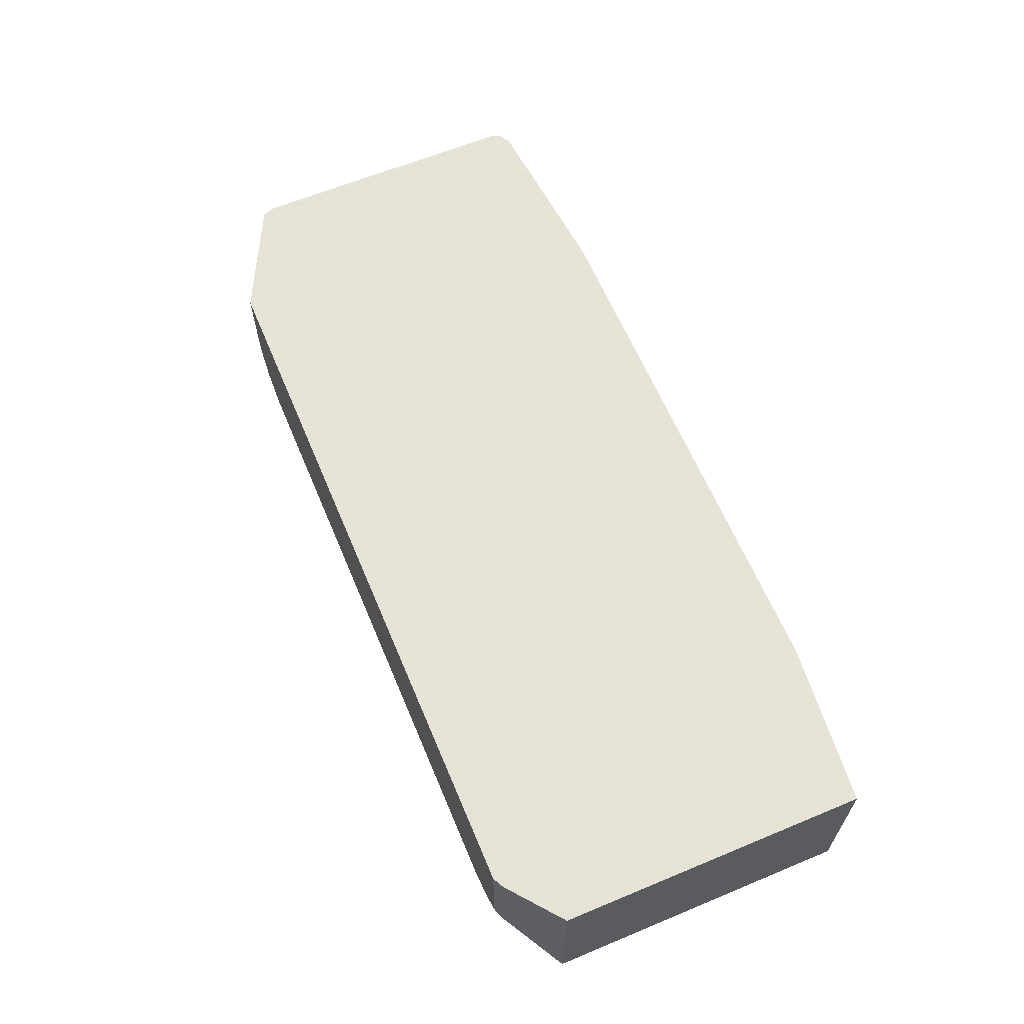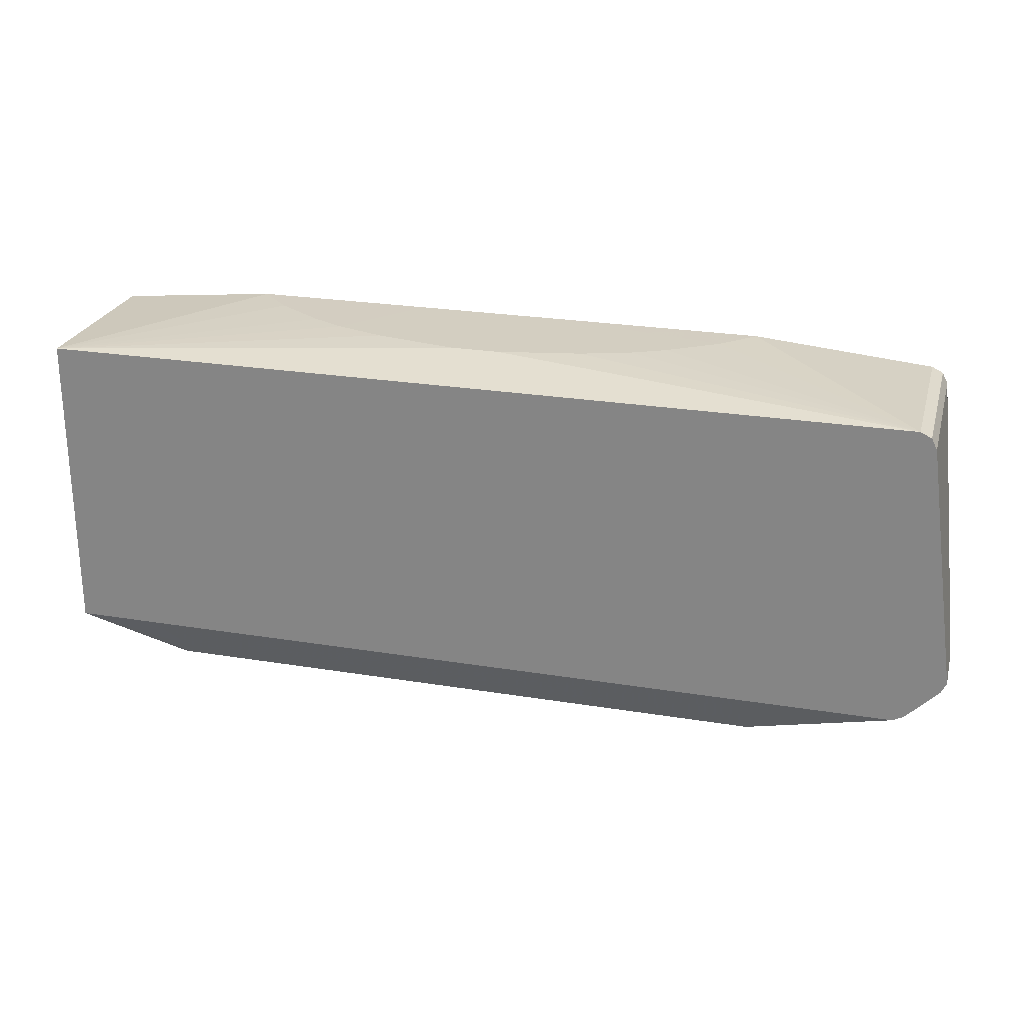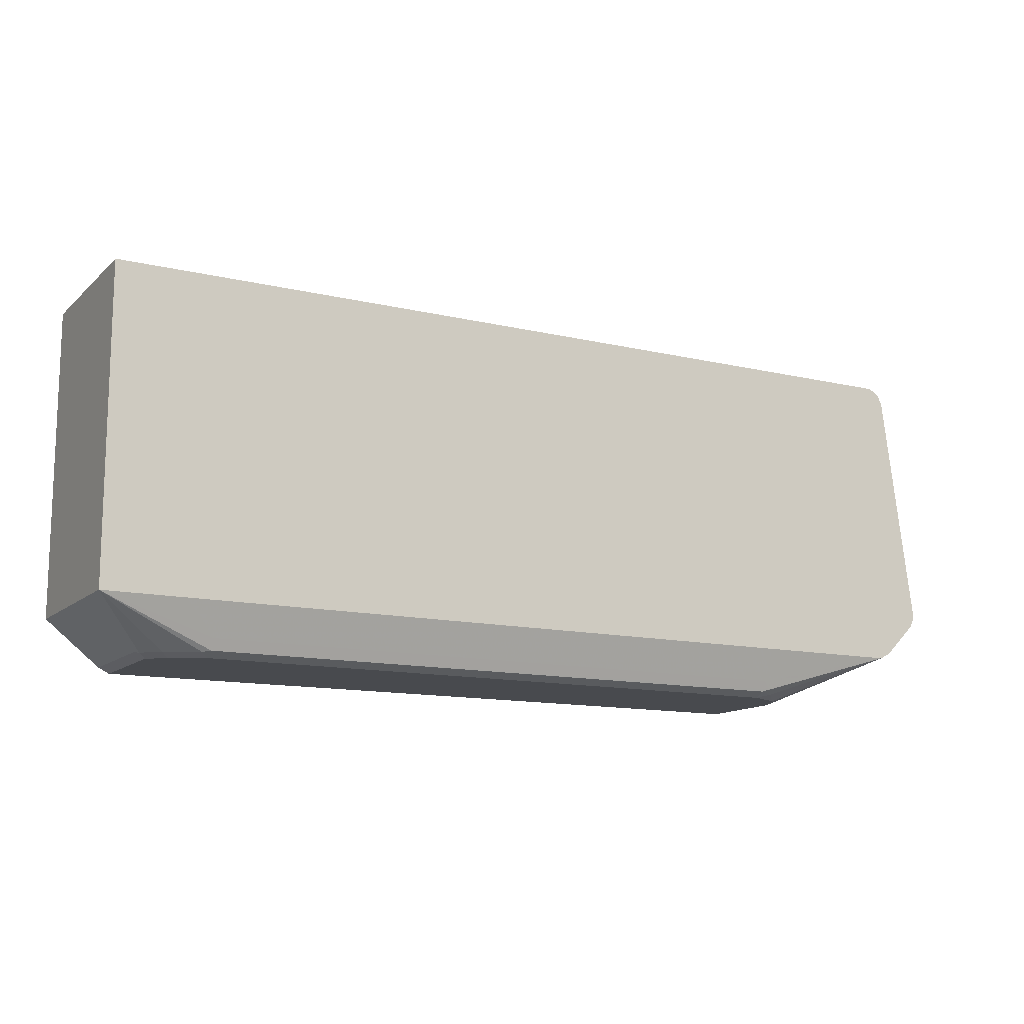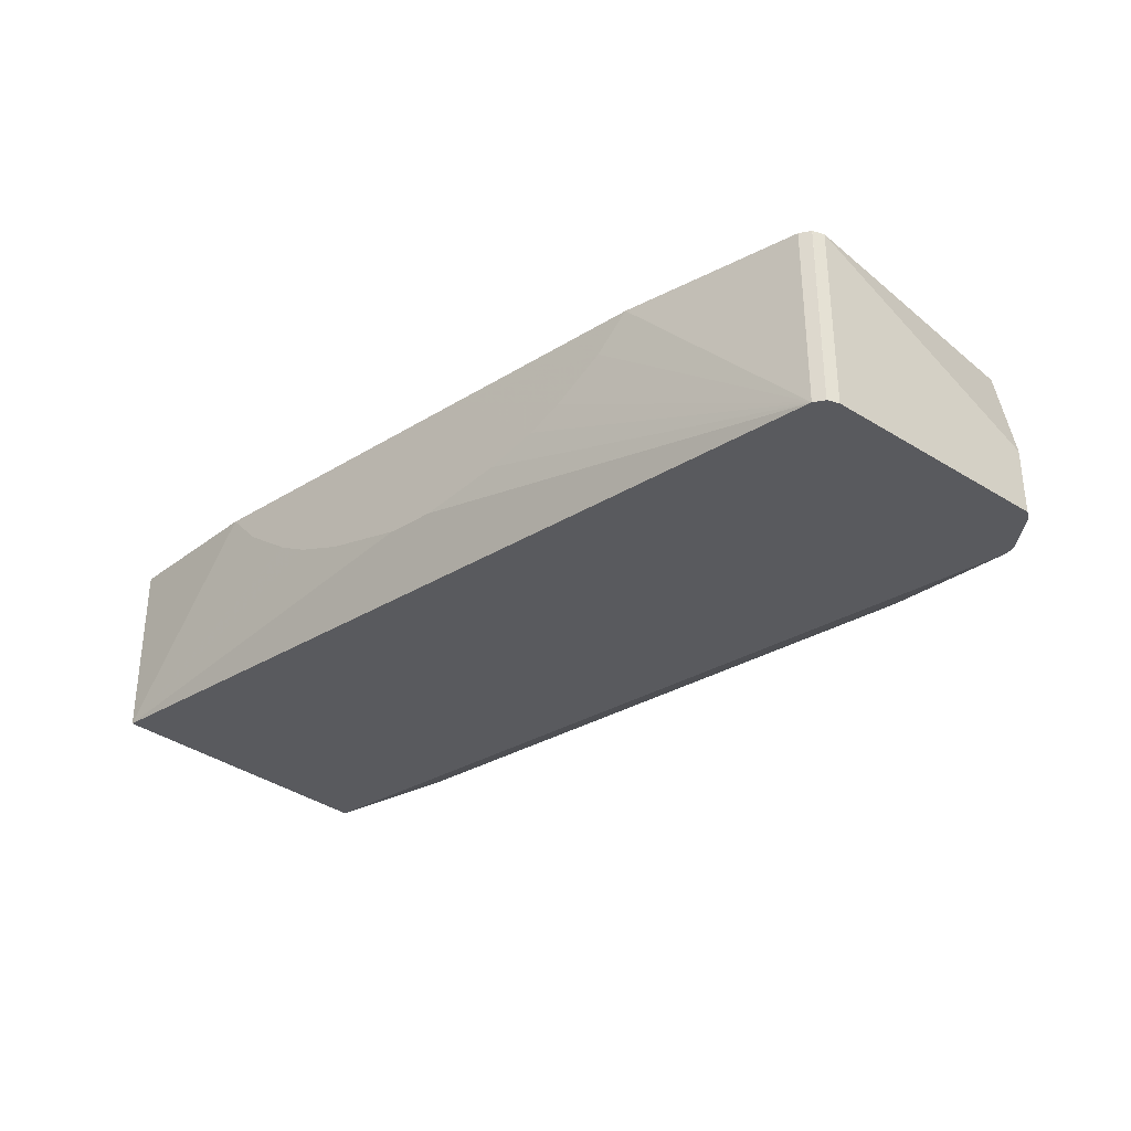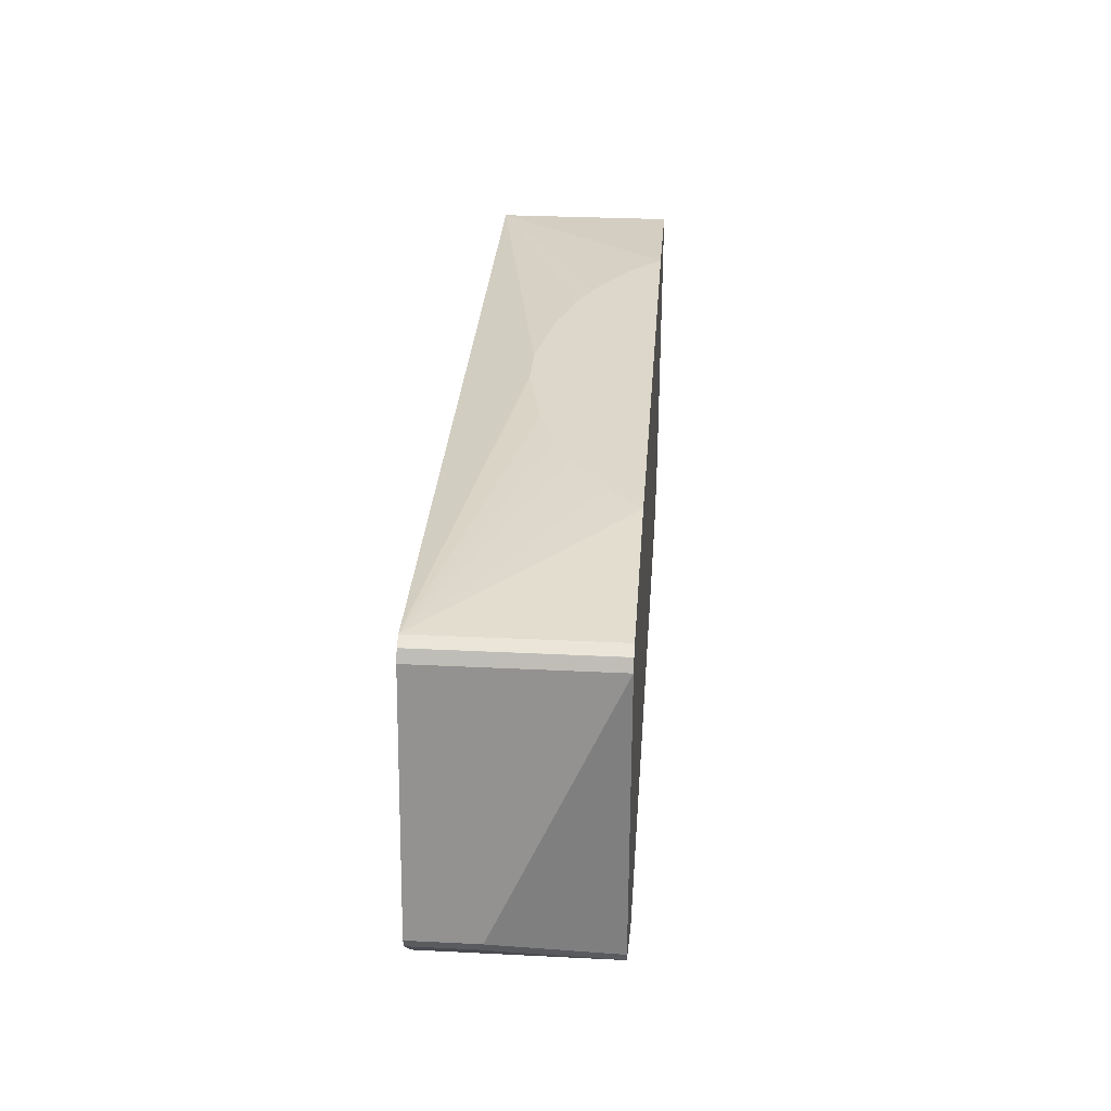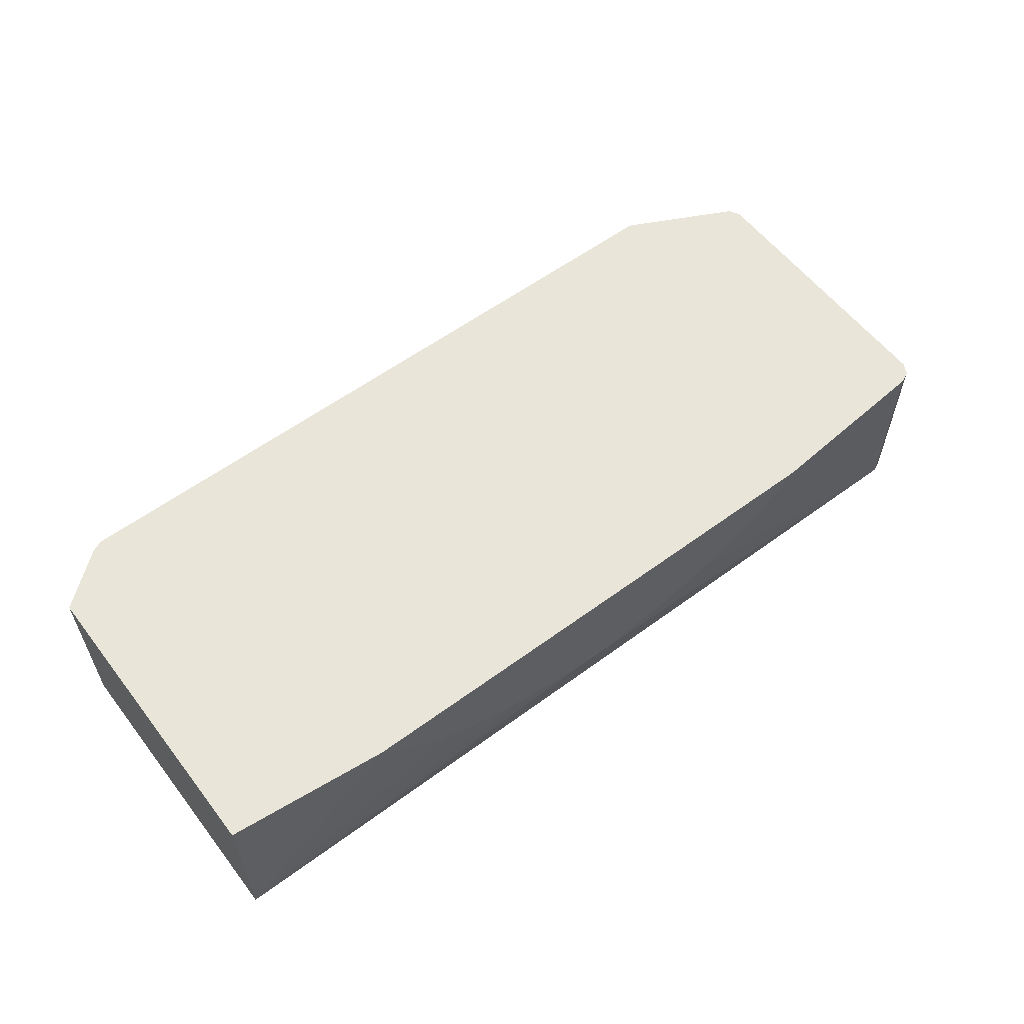
<metadata>
{"format":"obj","ext":"obj","renderer":"f3d","projection":"perspective","resolution":1024,"background":"white","views":[{"elev":62.8,"azim":-112.8,"up":"+Y"},{"elev":24.8,"azim":15.0,"up":"+Z"},{"elev":-12.8,"azim":-28.5,"up":"+Z"},{"elev":-31.3,"azim":41.2,"up":"+Y"},{"elev":30.5,"azim":94.1,"up":"+Z"},{"elev":58.1,"azim":-37.3,"up":"+Y"}]}
</metadata>
<code>
v 0.6229 -0.3029 -0.3536
v 0.7352 -0.3029 -0.2974
v 0.7242 -0.4881 -0.3029
v 0.6229 -0.4041 -0.3536
v -0.1178 -0.3029 -0.3536
v 0.7352 -0.4881 -0.2974
v 0.7407 -0.3029 -0.2864
v 0.7745 -0.4209 -0.2525
v 0.7689 -0.4266 -0.2638
v 0.7239 -0.4881 -0.3031
v 0.6061 -0.4378 -0.3536
v -0.1178 -0.4209 -0.3536
v -0.1289 -0.3029 -0.348
v 0.7689 -0.4881 -0.2638
v 0.7408 -0.3029 -0.2862
v 0.7745 -0.4881 -0.2525
v 0.7408 -0.3029 -1.804e-05
v 0.5724 -0.4881 -0.3032
v 0.5724 -0.4715 -0.3367
v 0.5809 -0.4672 -0.3451
v 0.5724 -0.4658 -0.3479
v 0.5893 -0.4567 -0.3493
v 0.5724 -0.4546 -0.3536
v -0.1009 -0.4378 -0.3536
v -0.1094 -0.4462 -0.3493
v -0.1262 -0.4294 -0.3493
v -0.129 -0.4209 -0.3479
v -0.1846 -0.3029 -0.3031
v 0.7408 -0.4881 -1.804e-05
v 0.7353 -0.3029 0.01109
v -0.1007 -0.4881 -0.3032
v -0.06733 -0.4715 -0.3367
v -0.06733 -0.4658 -0.3479
v -0.06733 -0.4546 -0.3536
v -0.1846 -0.4881 -0.3031
v -0.07568 -0.463 -0.3493
v -0.1846 -0.3029 0.01682
v 0.7353 -0.4881 0.01105
v 0.7352 -0.3029 0.01121
v 0.7352 -0.4881 0.01121
v -0.1846 -0.4881 0.01682
v -0.01682 -0.3029 0.03365
v 0.7241 -0.3029 0.01674
v 0.7241 -0.4881 0.01674
v 0.2357 -0.4209 0.03365
v 0.1516 -0.4041 0.03365
v 0.1011 -0.3873 0.03365
v 0.0674 -0.3704 0.03365
v 0.01689 -0.3368 0.03365
v -0.01682 -0.3031 0.03365
v 0.7239 -0.4881 0.01682
v 0.1686 -0.3029 0.03377
v 0.7239 -0.3029 0.01682
v 0.2862 -0.4209 0.03365
v 0.539 -0.3029 0.03365
v 0.5051 -0.3368 0.03365
v 0.4546 -0.3704 0.03365
v 0.4209 -0.3873 0.03365
v 0.3704 -0.4041 0.03365
v 0.3198 -0.3029 0.03377
f 28 35 41
f 28 41 37
f 29 30 38
f 30 39 40
f 30 40 38
f 33 36 34
f 32 35 33
f 33 35 36
f 37 50 42
f 37 41 50
f 26 35 27
f 31 35 32
f 25 36 35
f 18 31 32
f 25 35 26
f 24 34 25
f 21 34 23
f 21 33 34
f 21 23 22
f 20 33 21
f 20 32 33
f 19 32 20
f 18 32 19
f 17 30 29
f 13 35 28
f 39 43 44
f 25 34 36
f 39 44 40
f 56 60 57
f 41 46 47
f 13 27 35
f 58 60 59
f 57 60 58
f 55 60 56
f 54 59 60
f 51 59 54
f 51 58 59
f 51 57 58
f 51 56 57
f 51 55 56
f 51 53 55
f 49 52 50
f 41 45 46
f 48 52 49
f 46 52 47
f 45 52 46
f 45 60 52
f 45 54 60
f 43 51 44
f 43 53 51
f 42 50 52
f 41 54 45
f 41 51 54
f 41 49 50
f 41 48 49
f 41 47 48
f 47 52 48
f 12 27 13
f 1 4 11
f 12 25 26
f 2 8 9
f 2 7 8
f 2 6 3
f 1 7 2
f 1 15 7
f 1 17 15
f 1 30 17
f 1 39 30
f 1 43 39
f 1 53 43
f 1 55 53
f 1 60 55
f 1 52 60
f 1 42 52
f 1 37 42
f 1 28 37
f 1 13 28
f 1 5 13
f 1 12 5
f 12 26 27
f 1 34 24
f 1 23 34
f 1 11 23
f 1 3 4
f 1 2 3
f 2 9 14
f 2 14 6
f 1 24 12
f 3 14 16
f 3 6 14
f 12 24 25
f 11 22 23
f 10 21 22
f 10 20 21
f 10 19 20
f 10 18 19
f 8 29 16
f 8 17 29
f 8 15 17
f 8 14 9
f 8 16 14
f 7 15 8
f 10 22 11
f 4 10 11
f 5 12 13
f 3 29 38
f 3 38 40
f 3 40 44
f 3 44 51
f 3 16 29
f 3 41 35
f 3 35 31
f 3 31 18
f 3 18 10
f 3 10 4
f 3 51 41

</code>
